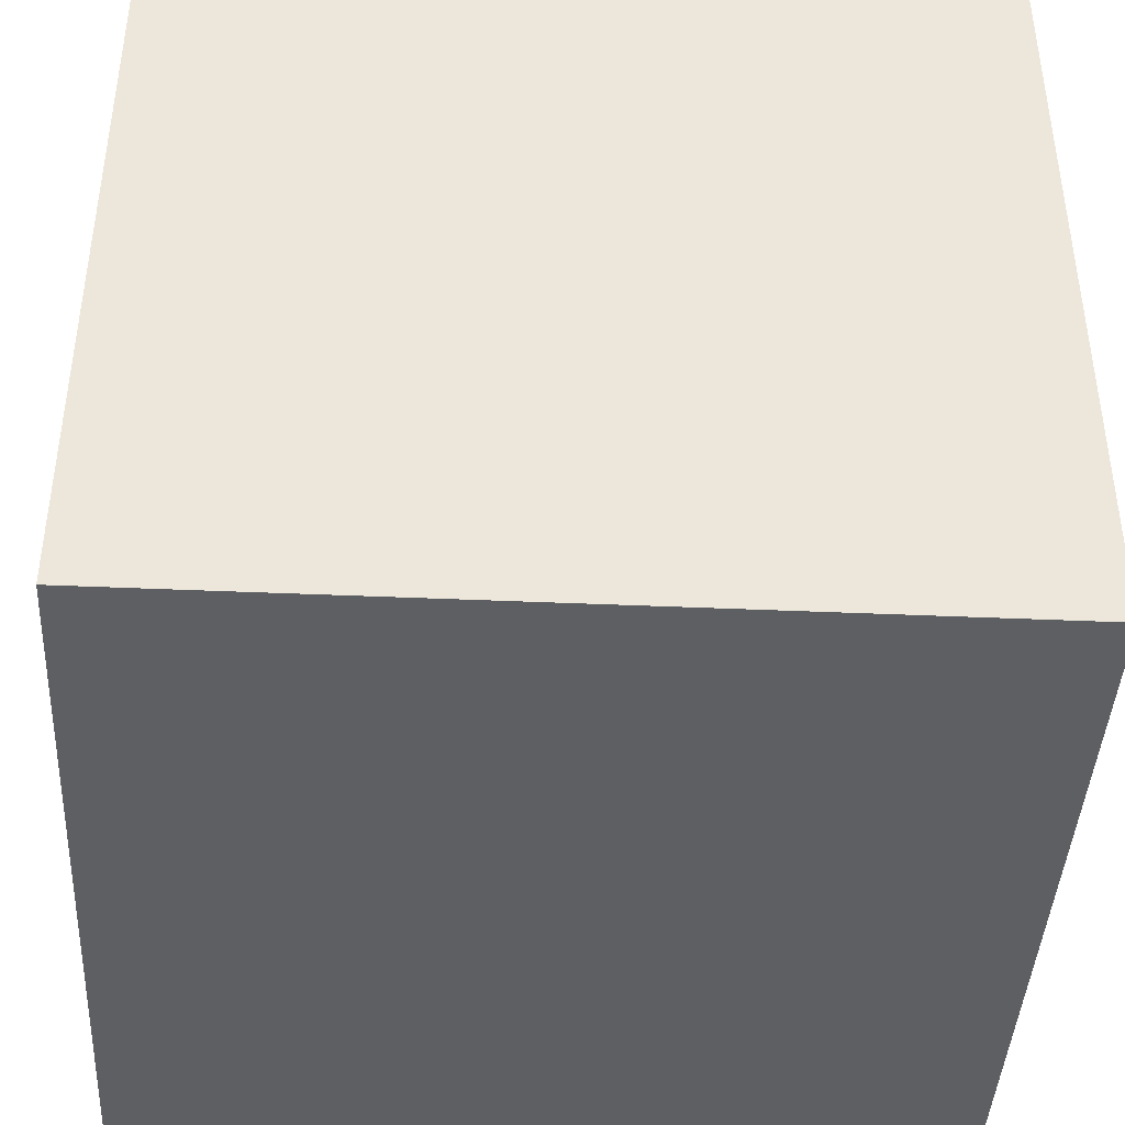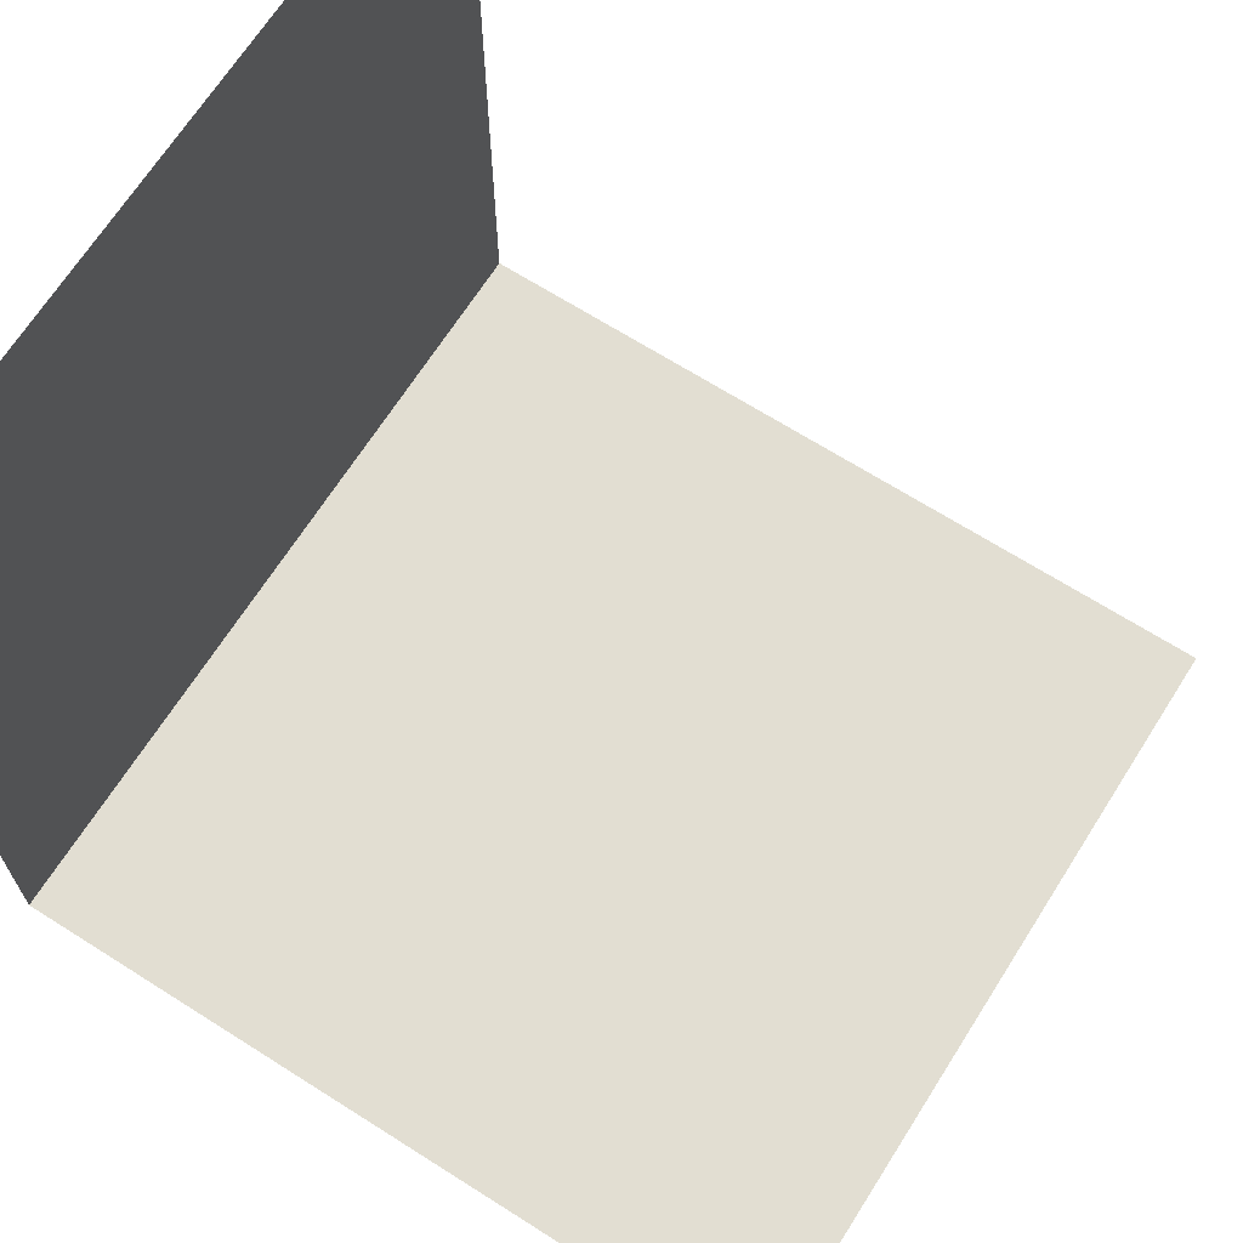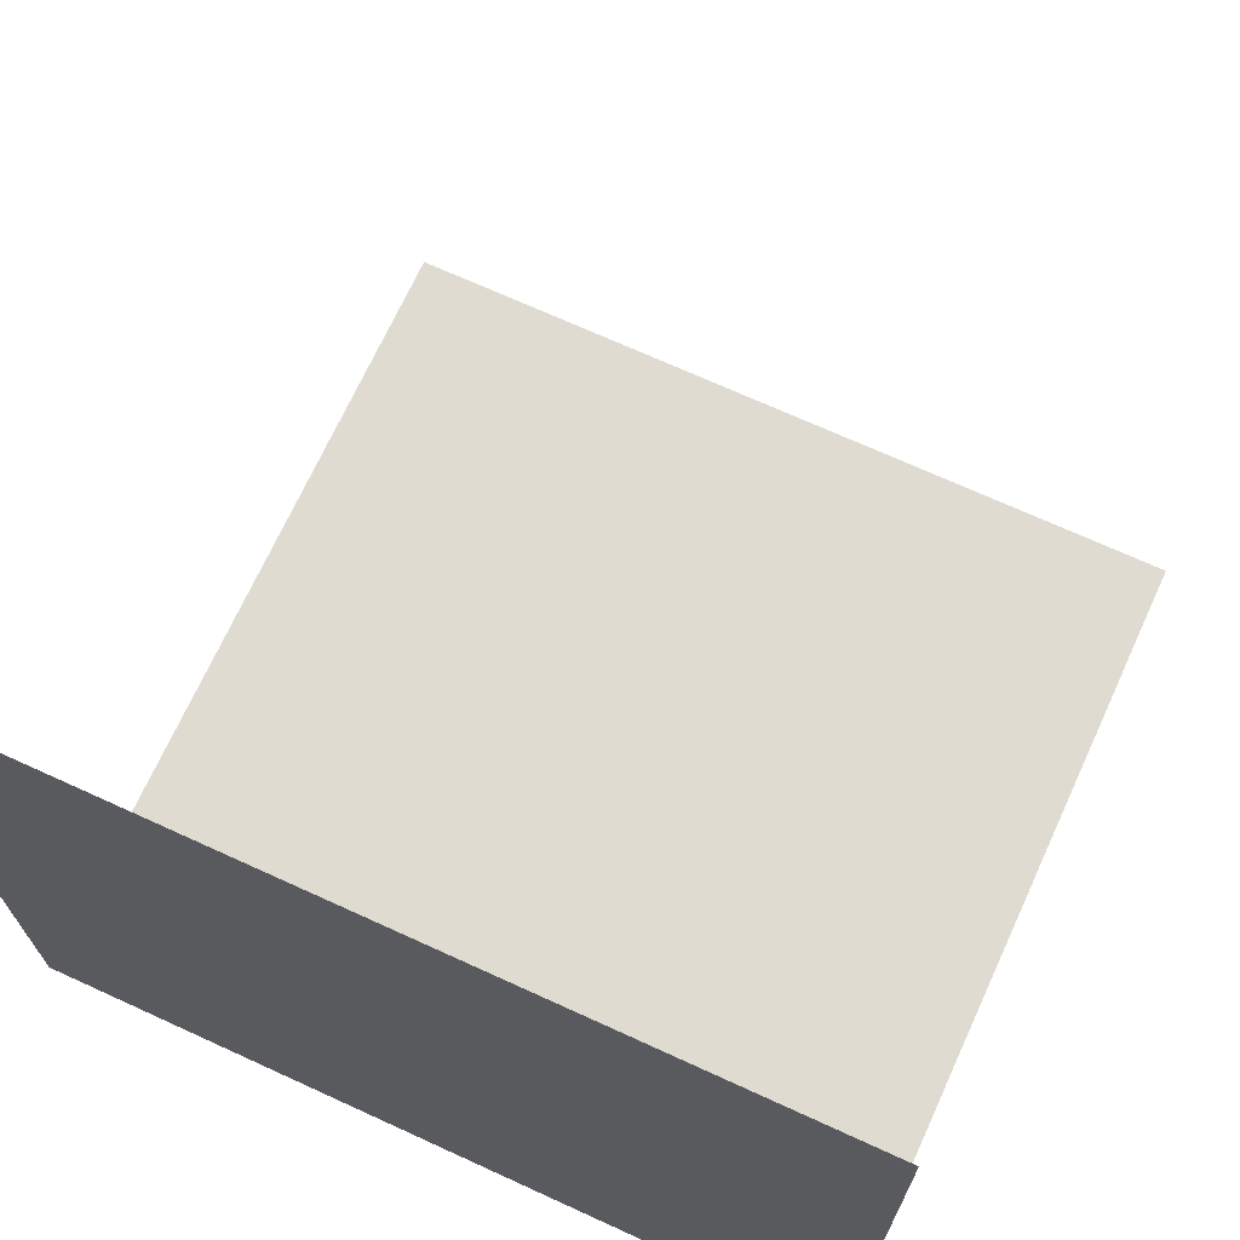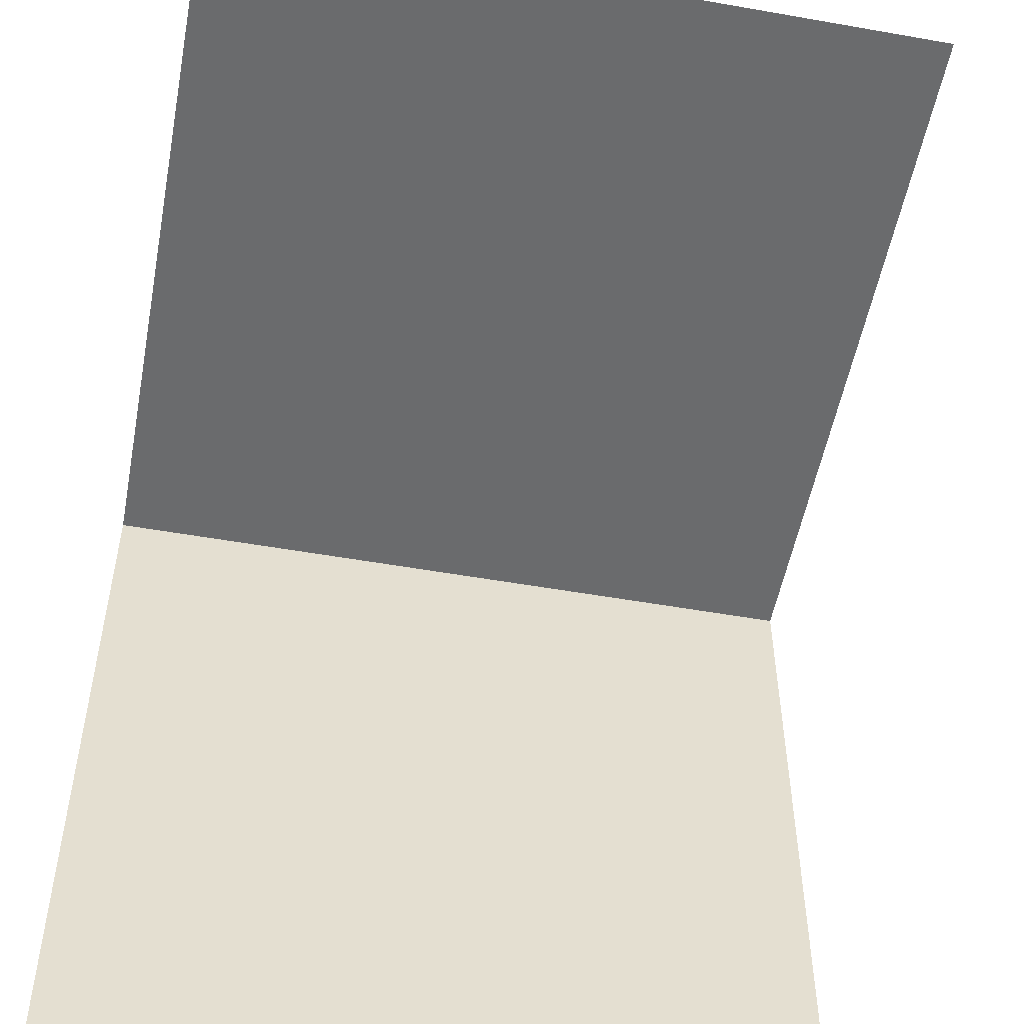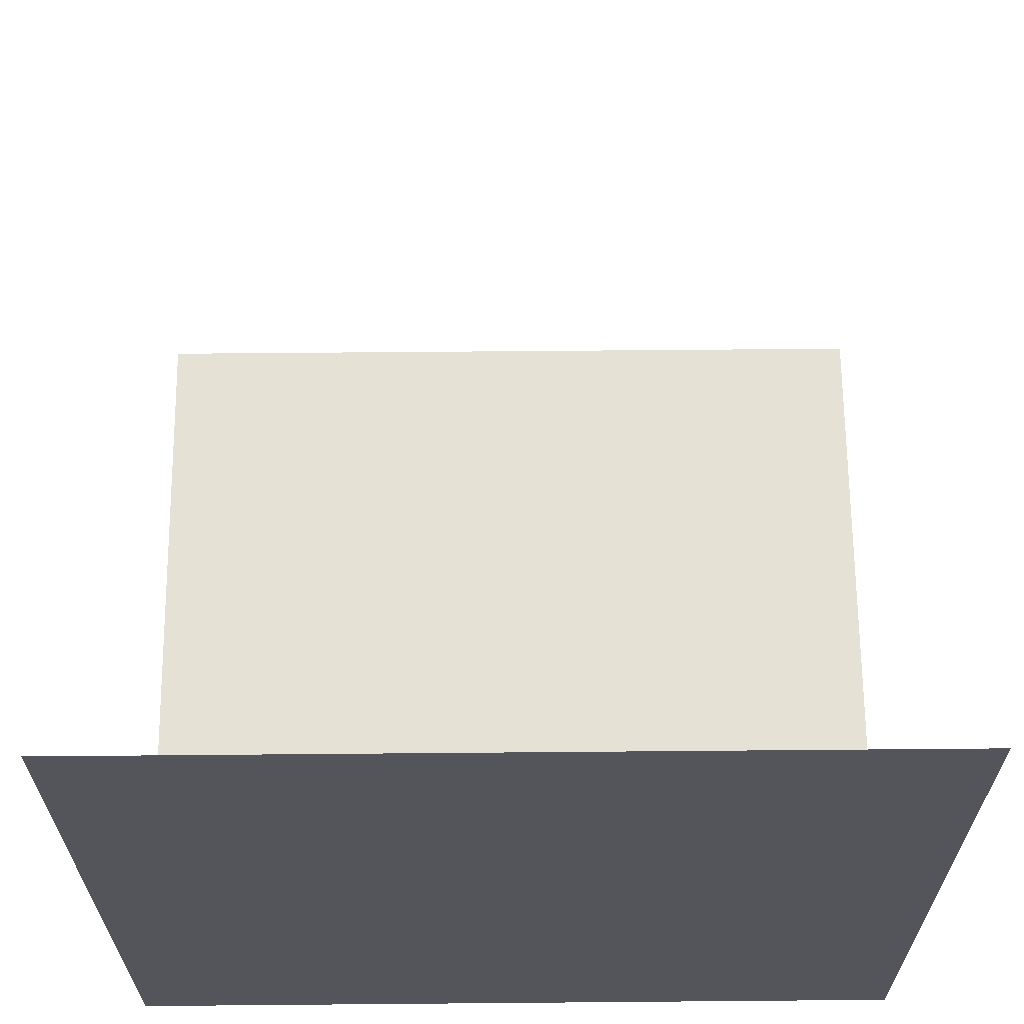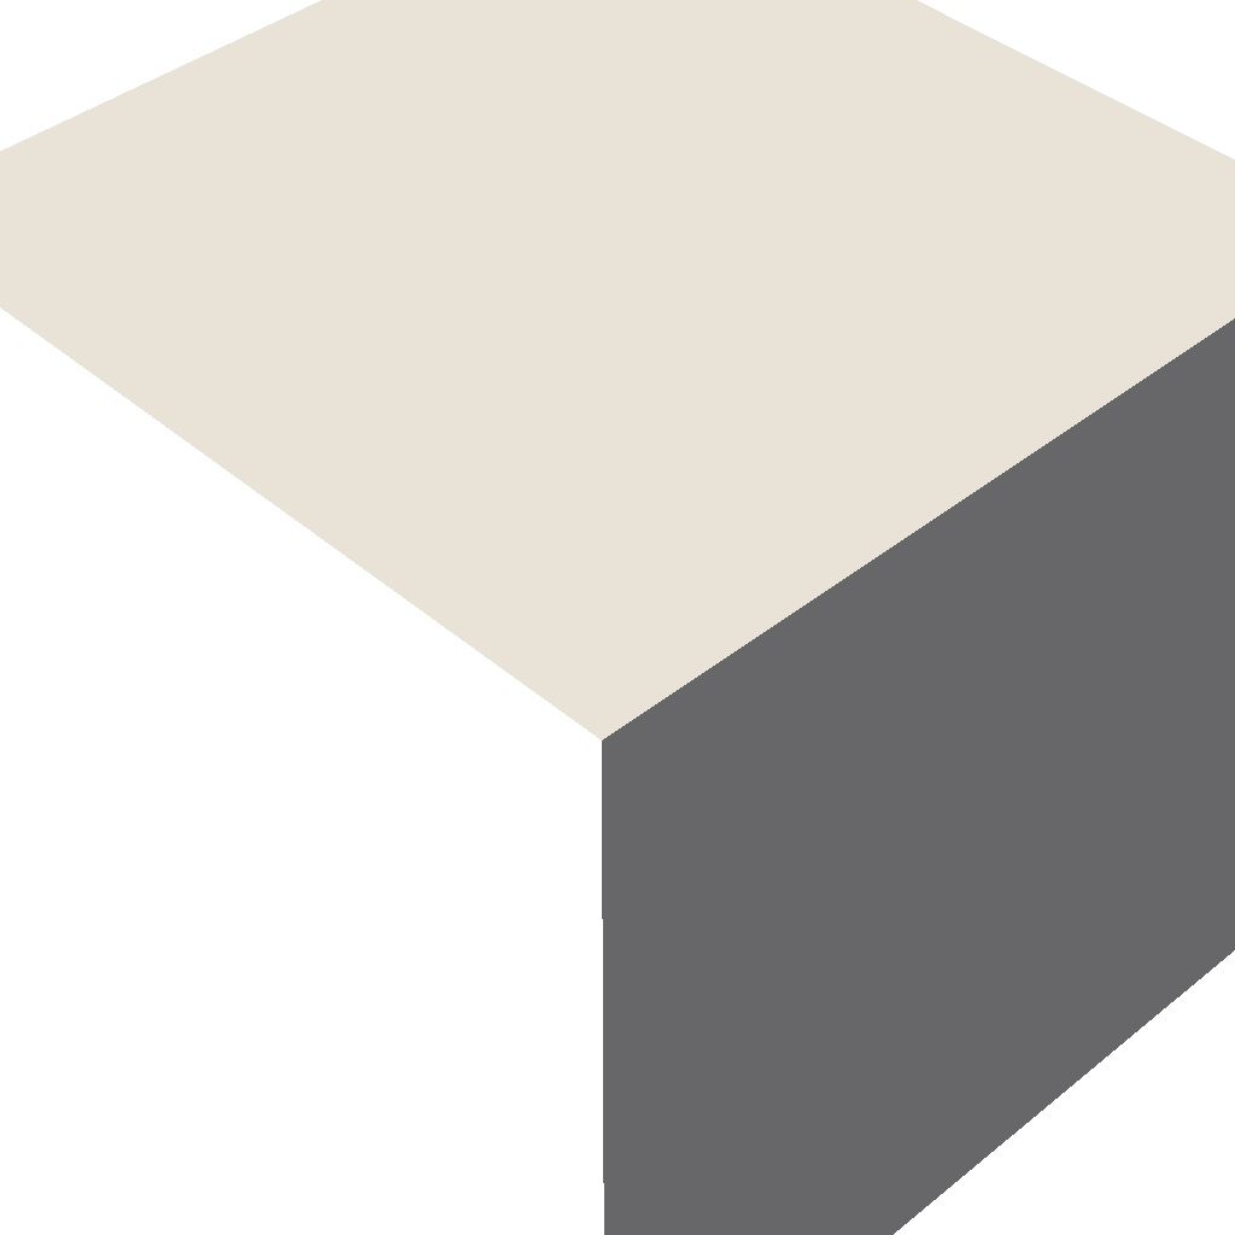
<metadata>
{"format":"obj","ext":"obj","renderer":"f3d","projection":"perspective","resolution":1024,"background":"white","views":[{"elev":-42.0,"azim":177.0,"up":"+Z"},{"elev":68.0,"azim":-57.6,"up":"+Z"},{"elev":69.9,"azim":-155.4,"up":"+Z"},{"elev":-53.2,"azim":-10.7,"up":"+Y"},{"elev":65.1,"azim":179.5,"up":"+Z"},{"elev":41.6,"azim":136.0,"up":"+Y"}]}
</metadata>
<code>
g Box
v 1 0 -0
v 1 1 -0
v -0 1 0
v -0 0 0
v 0 0 1
v 0 1 1
v 1 1 1
v 1 0 1
f 4 3 2 1
f 3 6 7 2

</code>
